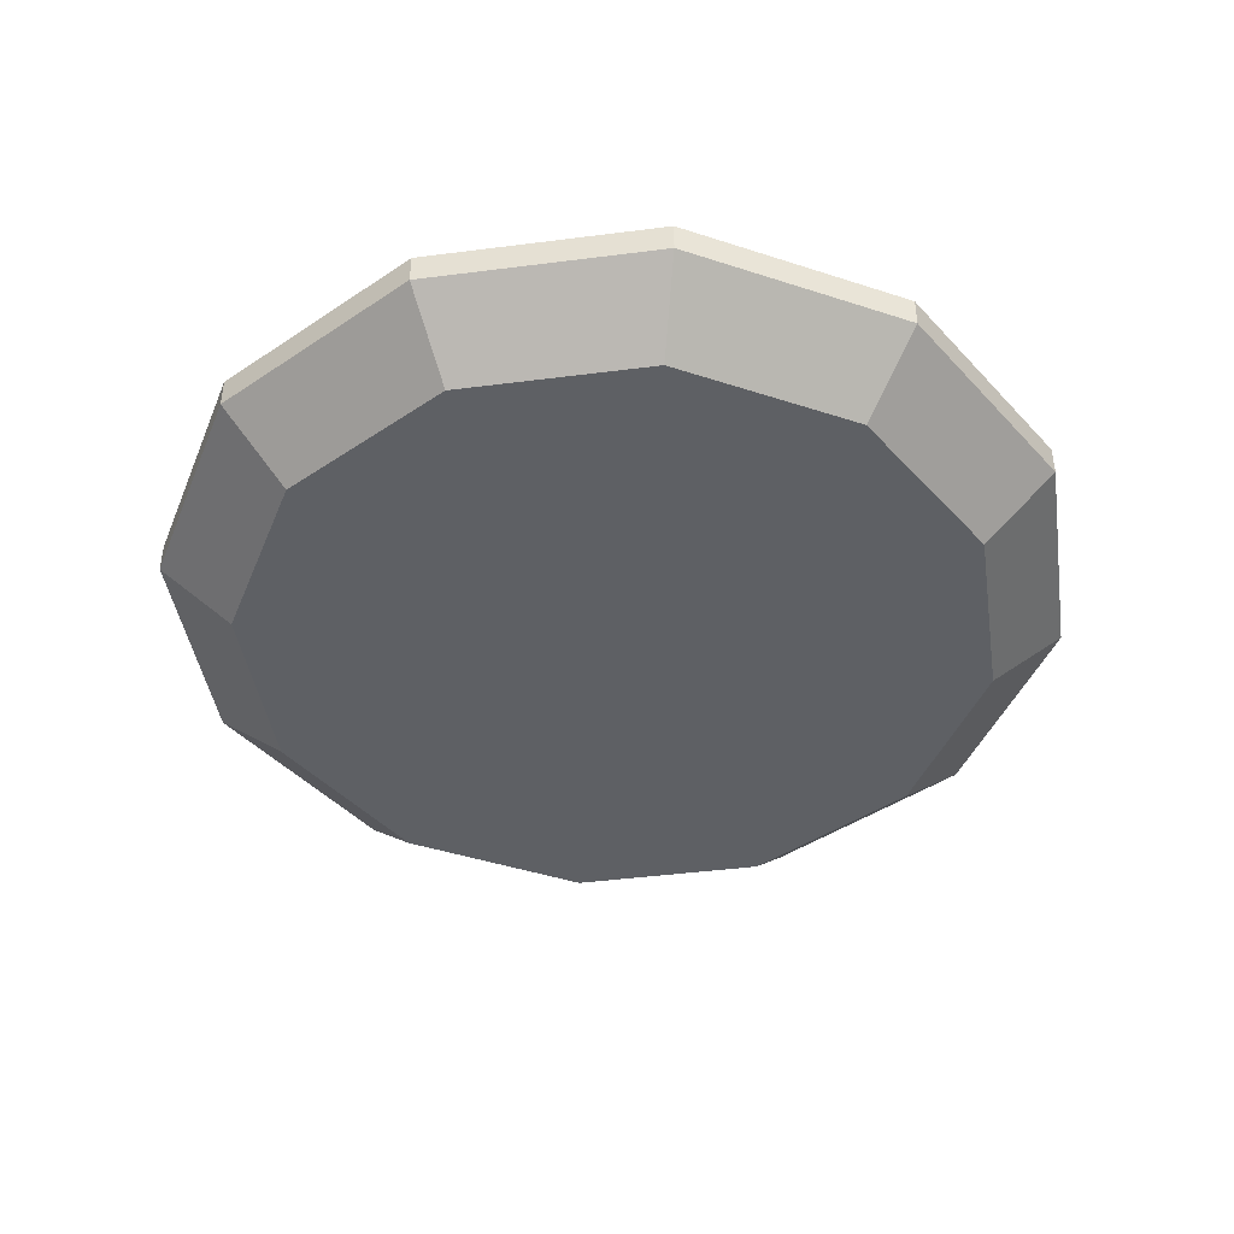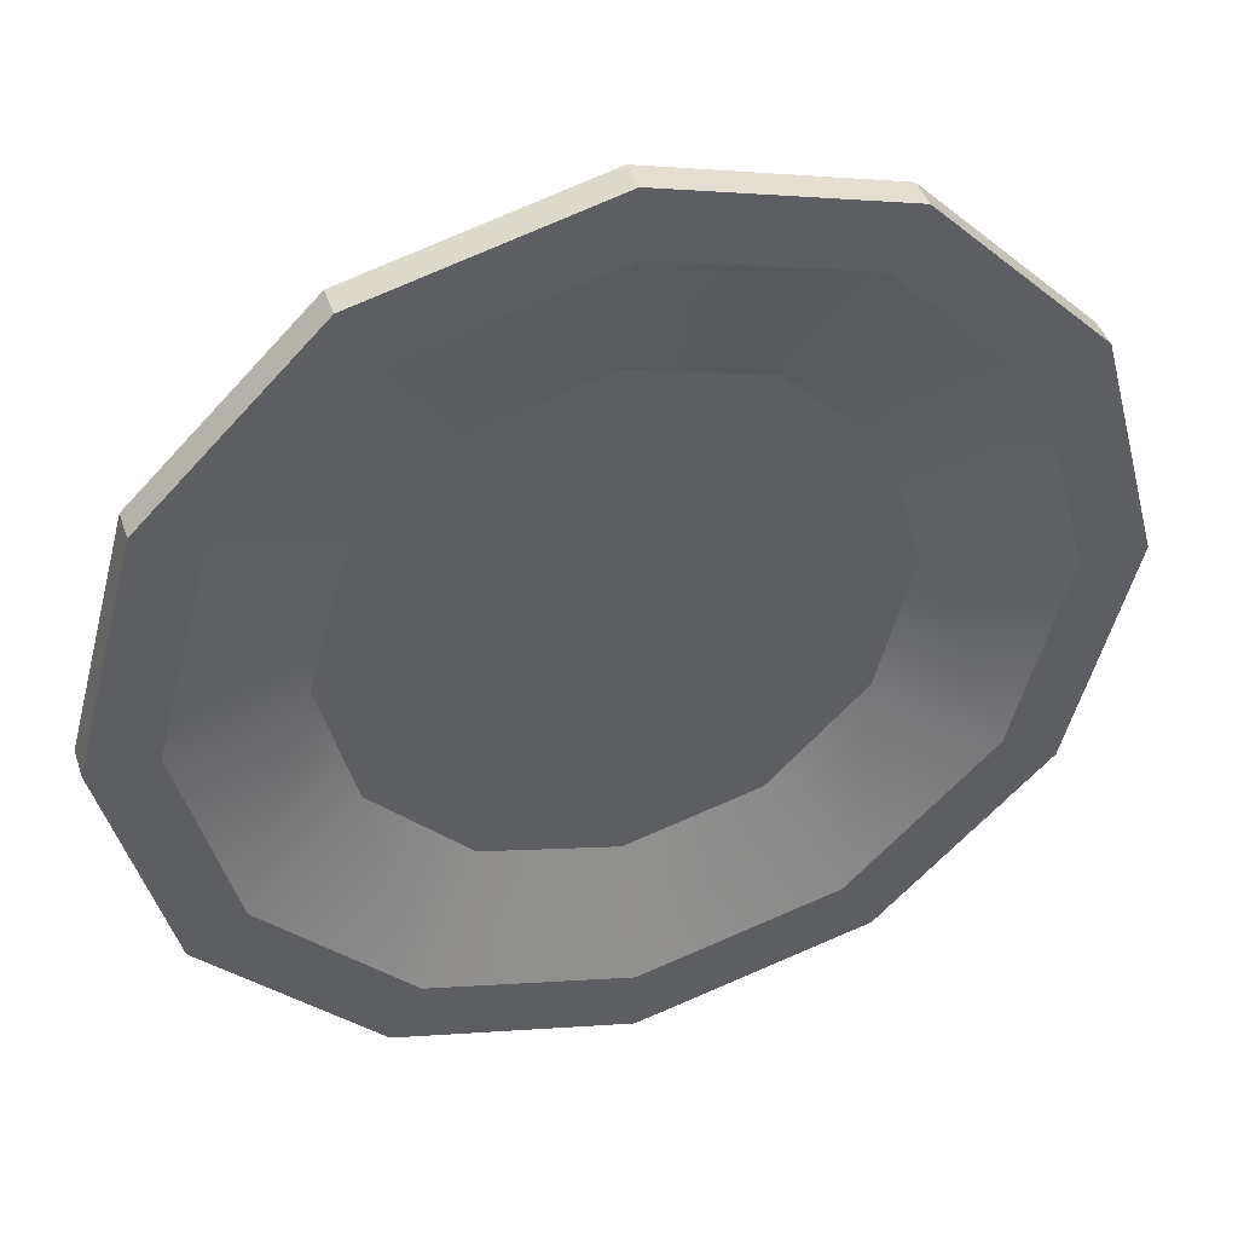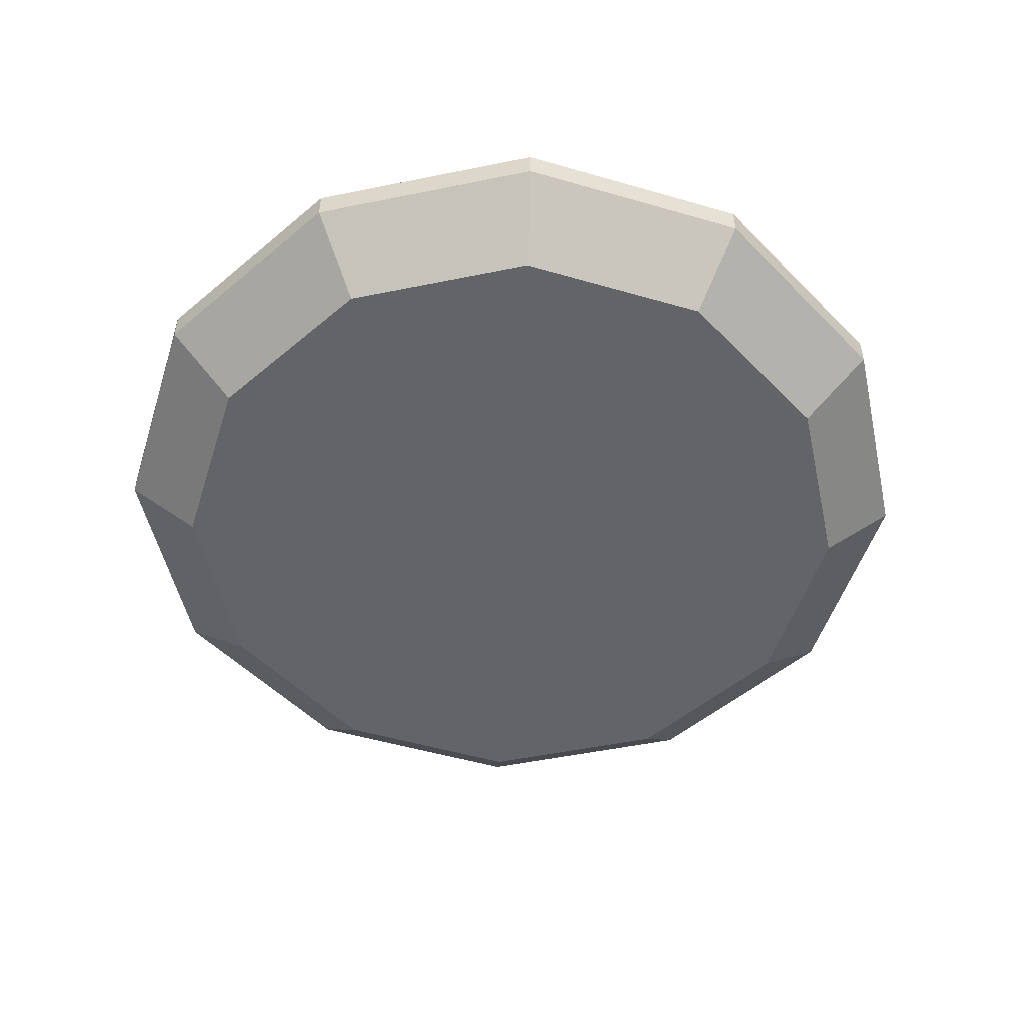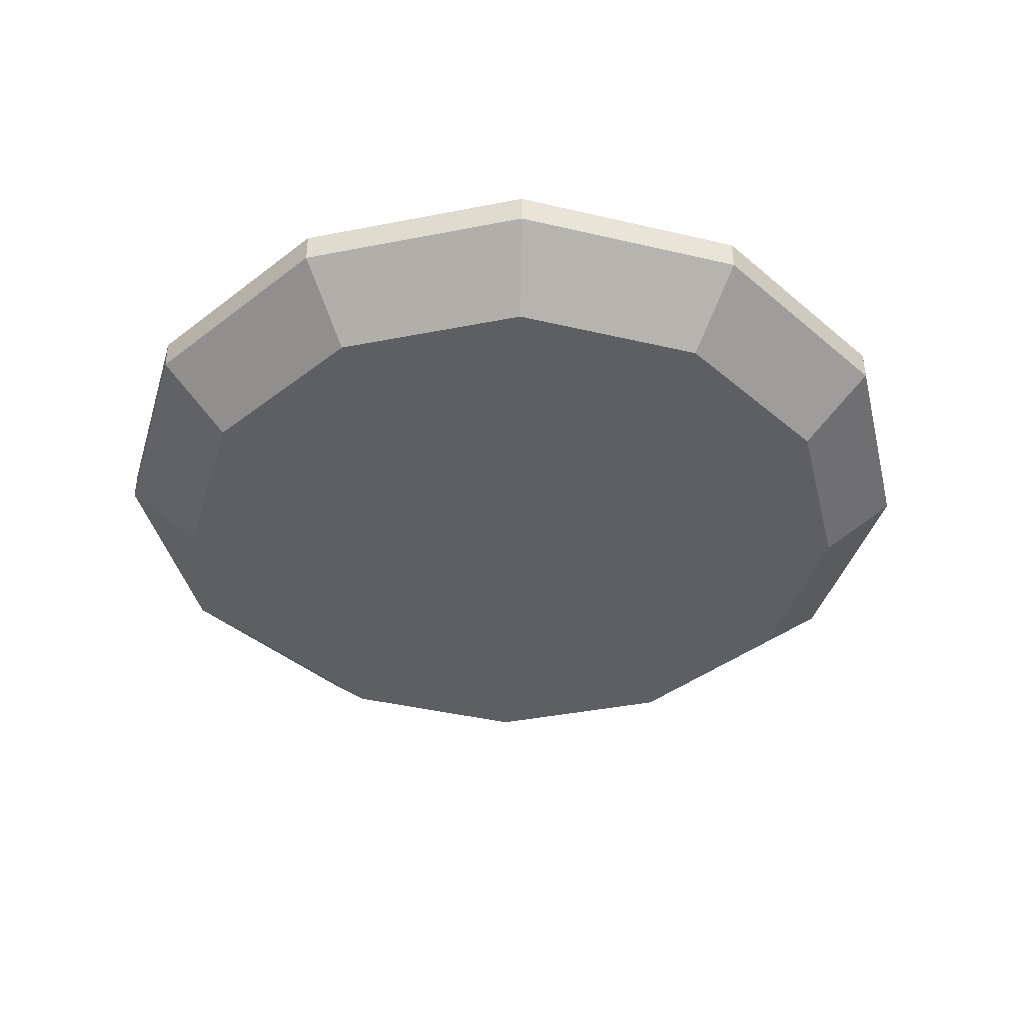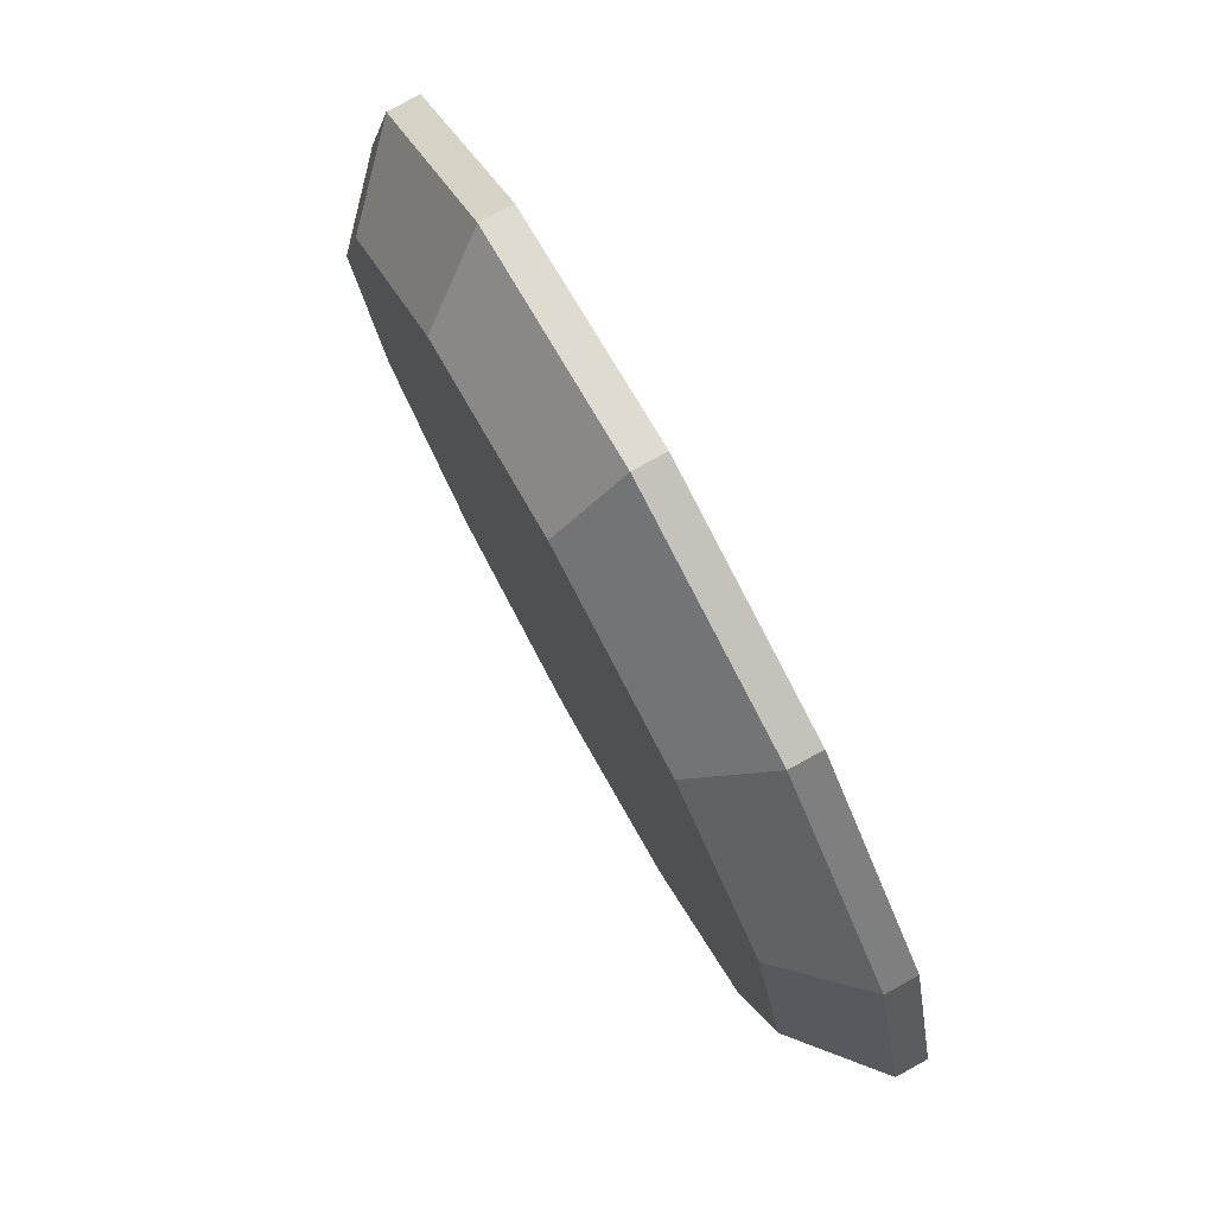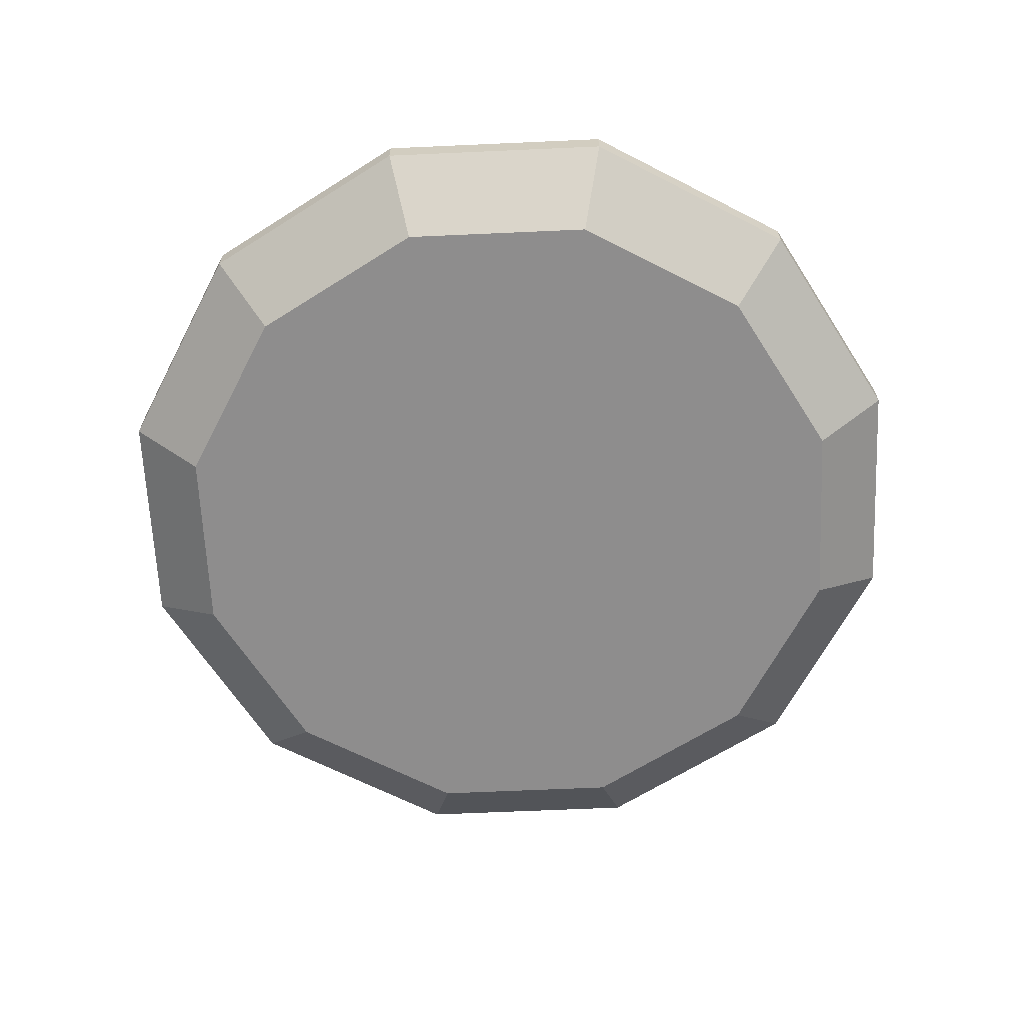
<metadata>
{"format":"obj","ext":"obj","renderer":"f3d","projection":"perspective","resolution":1024,"background":"white","views":[{"elev":-43.0,"azim":143.7,"up":"+Y"},{"elev":41.9,"azim":162.4,"up":"+Z"},{"elev":-51.3,"azim":57.5,"up":"+Y"},{"elev":-39.9,"azim":58.7,"up":"+Y"},{"elev":79.2,"azim":61.2,"up":"+Z"},{"elev":-64.7,"azim":167.6,"up":"+Y"}]}
</metadata>
<code>
o cupSaucer
v 0.08918 0.038 -0.1545
v 0.1545 0.026 -0.08918
v 0.08918 0.026 -0.1545
v 0.1545 0.038 -0.08918
v -0.103 0.022 0
v -0.133 0.038 -0.0768
v -0.1536 0.038 0
v -0.0892 0.022 -0.0515
v -0.0768 0.038 -0.133
v -0.0515 0.022 -0.0892
v -0 0.038 -0.1536
v -0 0.022 -0.103
v -0.133 0.038 0.0768
v -0.0892 0.022 0.0515
v -0.0768 0.038 0.133
v -0.0515 0.022 0.0892
v 0 0.038 0.1536
v 0 0.022 0.103
v 0.0768 0.038 0.133
v 0.0515 0.022 0.0892
v 0.0892 0.022 0.0515
v 0.133 0.038 0.0768
v 0.103 0.022 -0
v 0.1536 0.038 -0
v 0.133 0.038 -0.0768
v 0.0892 0.022 -0.0515
v 0.0768 0.038 -0.133
v 0.0515 0.022 -0.0892
v -0.1545 0.038 -0.08918
v -0.08918 0.026 -0.1545
v -0.1545 0.026 -0.08918
v -0.08918 0.038 -0.1545
v 0.1545 0.026 0.08918
v 0.08918 0.038 0.1545
v 0.08918 0.026 0.1545
v 0.1545 0.038 0.08918
v -0.1545 0.038 0.08918
v -0.08918 0.026 0.1545
v -0.08918 0.038 0.1545
v -0.1545 0.026 0.08918
v 0 0.038 0.1784
v 0 0.026 0.1784
v -0.1784 0.038 0
v -0 0.038 -0.1784
v 0.1784 0.038 -0
v -0.1784 0.026 0
v 0.1784 0.026 -0
v -0 0.026 -0.1784
v -0 0 -0.148
v 0.074 0 -0.1282
v 0.148 0 -0
v 0.1282 -0 0.074
v -0.148 0 0
v -0.1282 0 -0.074
v -0.074 -0 0.1282
v 0 -0 0.148
v -0.1282 -0 0.074
v 0.1282 0 -0.074
v -0.074 0 -0.1282
v 0.074 -0 0.1282
f 1 2 3
f 2 1 4
f 5 6 7
f 6 5 8
f 8 9 6
f 9 8 10
f 10 11 9
f 11 10 12
f 13 5 7
f 5 13 14
f 15 14 13
f 14 15 16
f 17 16 15
f 16 17 18
f 19 18 17
f 18 19 20
f 19 21 20
f 21 19 22
f 22 23 21
f 23 22 24
f 25 23 24
f 23 25 26
f 27 26 25
f 26 27 28
f 27 12 28
f 12 27 11
f 29 30 31
f 30 29 32
f 33 34 35
f 34 33 36
f 37 38 39
f 38 37 40
f 41 38 42
f 38 41 39
f 37 29 43
f 29 37 7
f 7 37 13
f 13 37 39
f 13 39 15
f 15 39 41
f 15 41 17
f 17 41 34
f 17 34 19
f 19 34 22
f 22 34 36
f 22 36 24
f 6 29 7
f 29 6 32
f 32 6 9
f 32 9 44
f 44 9 11
f 44 11 1
f 1 11 27
f 1 27 25
f 1 25 4
f 4 25 24
f 4 24 36
f 4 36 45
f 43 40 37
f 40 43 46
f 47 36 33
f 36 47 45
f 29 46 43
f 46 29 31
f 2 45 47
f 45 2 4
f 34 42 35
f 42 34 41
f 44 3 48
f 3 44 1
f 14 8 5
f 8 14 16
f 8 16 10
f 10 16 18
f 10 18 12
f 12 18 20
f 12 20 28
f 28 20 21
f 28 21 26
f 26 21 23
f 32 48 30
f 48 32 44
f 3 49 48
f 49 3 50
f 51 33 52
f 33 51 47
f 31 53 46
f 53 31 54
f 55 42 38
f 42 55 56
f 57 38 40
f 38 57 55
f 2 51 58
f 51 2 47
f 48 59 30
f 59 48 49
f 54 57 53
f 57 54 55
f 55 54 59
f 55 59 49
f 55 49 56
f 56 49 50
f 56 50 60
f 60 50 52
f 52 50 58
f 52 58 51
f 53 40 46
f 40 53 57
f 52 35 60
f 35 52 33
f 56 35 42
f 35 56 60
f 30 54 31
f 54 30 59
f 3 58 50
f 58 3 2

</code>
